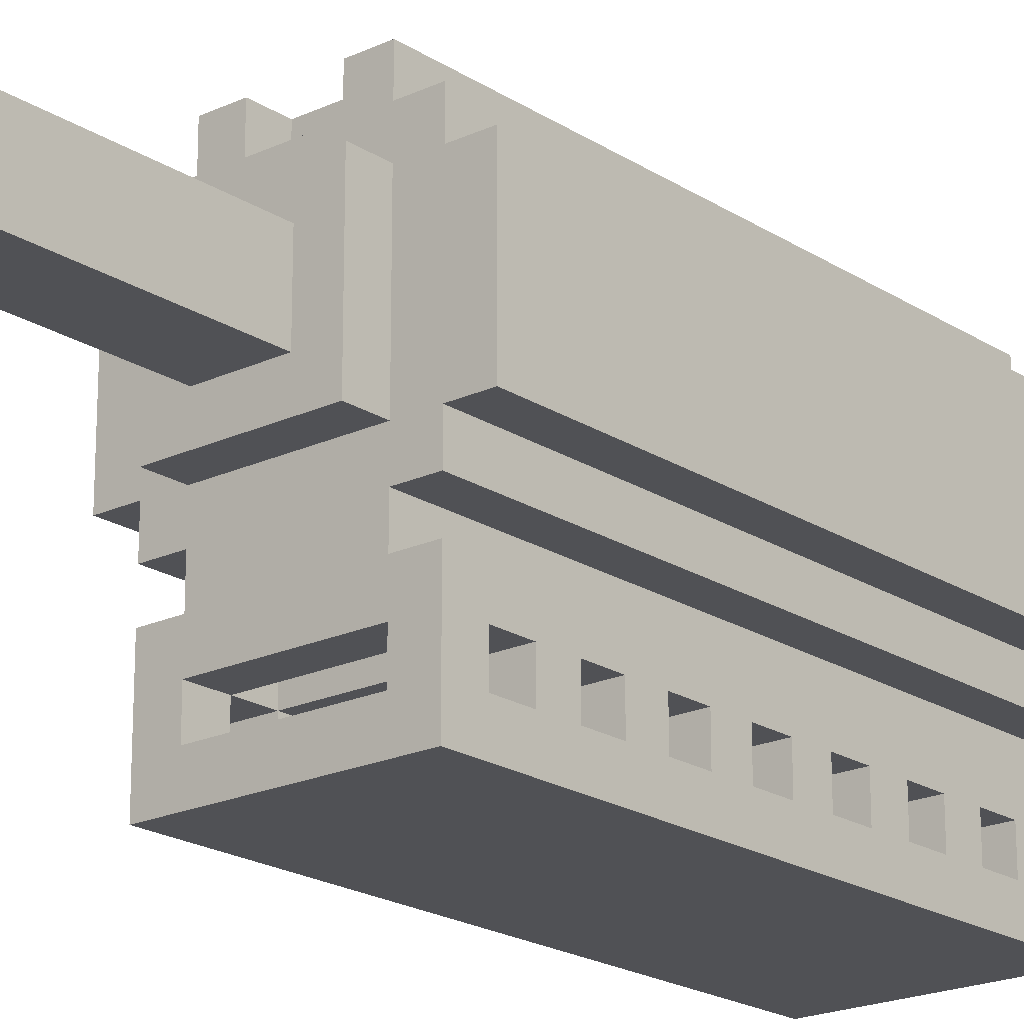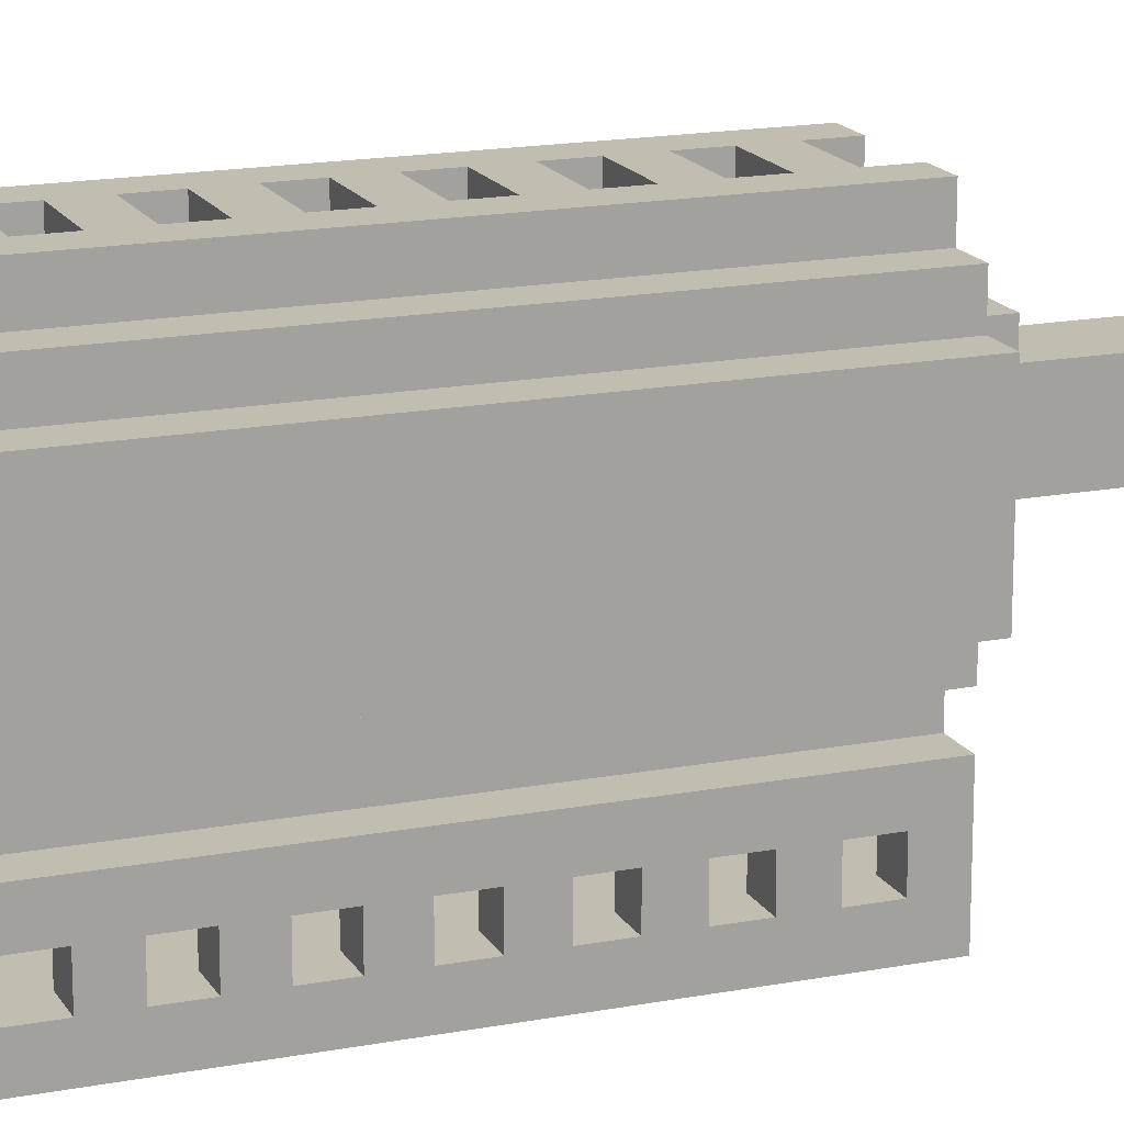
<metadata>
{"format":"obj","ext":"obj","renderer":"f3d","projection":"perspective","resolution":1024,"background":"white","views":[{"elev":-20.2,"azim":40.5,"up":"+Y"},{"elev":16.7,"azim":-111.2,"up":"+Y"}]}
</metadata>
<code>
v -4 5 5
v -4 5 -14
v -4 7 -14
v -4 7 -15
v -4 9 5
v -4 9 -13
v -4 9 -14
v -4 10 -13
v -4 10 -15
v -3 0 5
v -3 0 -11
v -3 1 4
v -3 1 3
v -3 1 2
v -3 1 1
v -3 1 -0
v -3 1 -1
v -3 1 -2
v -3 1 -3
v -3 1 -4
v -3 1 -5
v -3 1 -6
v -3 1 -7
v -3 1 -8
v -3 1 -9
v -3 2 4
v -3 2 3
v -3 2 2
v -3 2 1
v -3 2 -0
v -3 2 -1
v -3 2 -2
v -3 2 -3
v -3 2 -4
v -3 2 -5
v -3 2 -6
v -3 2 -7
v -3 2 -8
v -3 2 -9
v -3 3 5
v -3 3 -11
v -3 4 5
v -3 4 4
v -3 4 -11
v -3 5 5
v -3 5 4
v -3 5 -11
v -3 9 5
v -3 9 -11
v -3 10 5
v -3 10 -11
v -2 3 5
v -2 3 -11
v -2 4 5
v -2 4 4
v -2 4 -11
v -2 5 6
v -2 5 5
v -2 9 6
v -2 9 5
v -2 10 5
v -2 10 -11
v -2 11 5
v -2 11 -11
v -1 6 15
v -1 6 14
v -1 6 6
v -1 8 15
v -1 8 14
v -1 8 6
v 1 6 5
v 1 6 -11
v 1 8 5
v 1 8 4
v 1 8 -11
v 1 10 5
v 1 10 4
v 1 10 3
v 1 10 2
v 1 10 1
v 1 10 -0
v 1 10 -1
v 1 10 -2
v 1 10 -3
v 1 10 -4
v 1 10 -5
v 1 10 -6
v 1 10 -7
v 1 10 -8
v 1 10 -9
v 1 10 -10
v 1 11 5
v 1 11 4
v 1 11 3
v 1 11 2
v 1 11 1
v 1 11 -0
v 1 11 -1
v 1 11 -2
v 1 11 -3
v 1 11 -4
v 1 11 -5
v 1 11 -6
v 1 11 -7
v 1 11 -8
v 1 11 -9
v 1 11 -10
v 2 1 5
v 2 1 4
v 2 1 3
v 2 1 2
v 2 1 1
v 2 1 -0
v 2 1 -1
v 2 1 -2
v 2 1 -3
v 2 1 -4
v 2 1 -5
v 2 1 -6
v 2 1 -7
v 2 1 -8
v 2 1 -9
v 2 1 -11
v 2 2 5
v 2 2 4
v 2 2 3
v 2 2 2
v 2 2 1
v 2 2 -0
v 2 2 -1
v 2 2 -2
v 2 2 -3
v 2 2 -4
v 2 2 -5
v 2 2 -6
v 2 2 -7
v 2 2 -8
v 2 2 -9
v 2 2 -11
v 2 3 4
v 2 3 3
v -2 1 5
v -2 1 4
v -2 1 3
v -2 1 2
v -2 1 1
v -2 1 -0
v -2 1 -1
v -2 1 -2
v -2 1 -3
v -2 1 -4
v -2 1 -5
v -2 1 -6
v -2 1 -7
v -2 1 -8
v -2 1 -9
v -2 1 -11
v -2 2 5
v -2 2 4
v -2 2 3
v -2 2 2
v -2 2 1
v -2 2 -0
v -2 2 -1
v -2 2 -2
v -2 2 -3
v -2 2 -4
v -2 2 -5
v -2 2 -6
v -2 2 -7
v -2 2 -8
v -2 2 -9
v -2 2 -11
v -2 3 4
v -2 3 3
v -1 6 5
v -1 6 -11
v -1 8 5
v -1 8 4
v -1 8 -11
v -1 10 5
v -1 10 4
v -1 10 3
v -1 10 2
v -1 10 1
v -1 10 -0
v -1 10 -1
v -1 10 -2
v -1 10 -3
v -1 10 -4
v -1 10 -5
v -1 10 -6
v -1 10 -7
v -1 10 -8
v -1 10 -9
v -1 10 -10
v -1 11 5
v -1 11 4
v -1 11 3
v -1 11 2
v -1 11 1
v -1 11 -0
v -1 11 -1
v -1 11 -2
v -1 11 -3
v -1 11 -4
v -1 11 -5
v -1 11 -6
v -1 11 -7
v -1 11 -8
v -1 11 -9
v -1 11 -10
v 1 6 15
v 1 6 14
v 1 6 6
v 1 8 15
v 1 8 14
v 1 8 6
v 2 3 5
v 2 3 -11
v 2 4 5
v 2 4 4
v 2 4 -11
v 2 5 6
v 2 5 5
v 2 9 6
v 2 9 5
v 2 10 5
v 2 10 -11
v 2 11 5
v 2 11 -11
v 3 0 5
v 3 0 -11
v 3 1 4
v 3 1 3
v 3 1 2
v 3 1 1
v 3 1 -0
v 3 1 -1
v 3 1 -2
v 3 1 -3
v 3 1 -4
v 3 1 -5
v 3 1 -6
v 3 1 -7
v 3 1 -8
v 3 1 -9
v 3 2 4
v 3 2 3
v 3 2 2
v 3 2 1
v 3 2 -0
v 3 2 -1
v 3 2 -2
v 3 2 -3
v 3 2 -4
v 3 2 -5
v 3 2 -6
v 3 2 -7
v 3 2 -8
v 3 2 -9
v 3 3 5
v 3 3 -11
v 3 4 5
v 3 4 4
v 3 4 -11
v 3 5 5
v 3 5 4
v 3 5 -11
v 3 9 5
v 3 9 -11
v 3 10 5
v 3 10 -11
v 4 5 5
v 4 5 -14
v 4 7 -14
v 4 7 -15
v 4 9 5
v 4 9 -13
v 4 9 -14
v 4 10 -13
v 4 10 -15
v -1 6 15
v -1 8 15
v 1 6 15
v 1 8 15
v -2 5 6
v -2 9 6
v -1 6 6
v -1 8 6
v 1 6 6
v 1 8 6
v 2 5 6
v 2 9 6
v -4 5 5
v -4 9 5
v -3 0 5
v -3 3 5
v -3 4 5
v -3 5 5
v -3 9 5
v -3 10 5
v -2 1 5
v -2 2 5
v -2 3 5
v -2 4 5
v -2 5 5
v -2 9 5
v -2 10 5
v -2 11 5
v -1 10 5
v -1 11 5
v 1 10 5
v 1 11 5
v 2 1 5
v 2 2 5
v 2 3 5
v 2 4 5
v 2 5 5
v 2 9 5
v 2 10 5
v 2 11 5
v 3 0 5
v 3 3 5
v 3 4 5
v 3 5 5
v 3 9 5
v 3 10 5
v 4 5 5
v 4 9 5
v -1 10 4
v -1 11 4
v 1 10 4
v 1 11 4
v -3 1 3
v -3 2 3
v -2 1 3
v -2 2 3
v -2 3 3
v -1 3 3
v 1 3 3
v 2 1 3
v 2 2 3
v 2 3 3
v 3 1 3
v 3 2 3
v -1 10 2
v -1 11 2
v 1 10 2
v 1 11 2
v -3 1 1
v -3 2 1
v -2 1 1
v -2 2 1
v 2 1 1
v 2 2 1
v 3 1 1
v 3 2 1
v -1 10 -0
v -1 11 -0
v 1 10 -0
v 1 11 -0
v -3 1 -1
v -3 2 -1
v -2 1 -1
v -2 2 -1
v 2 1 -1
v 2 2 -1
v 3 1 -1
v 3 2 -1
v -1 10 -2
v -1 11 -2
v 1 10 -2
v 1 11 -2
v -3 1 -3
v -3 2 -3
v -2 1 -3
v -2 2 -3
v 2 1 -3
v 2 2 -3
v 3 1 -3
v 3 2 -3
v -1 10 -4
v -1 11 -4
v 1 10 -4
v 1 11 -4
v -3 1 -5
v -3 2 -5
v -2 1 -5
v -2 2 -5
v 2 1 -5
v 2 2 -5
v 3 1 -5
v 3 2 -5
v -1 10 -6
v -1 11 -6
v 1 10 -6
v 1 11 -6
v -3 1 -7
v -3 2 -7
v -2 1 -7
v -2 2 -7
v 2 1 -7
v 2 2 -7
v 3 1 -7
v 3 2 -7
v -1 10 -8
v -1 11 -8
v 1 10 -8
v 1 11 -8
v -3 1 -9
v -3 2 -9
v -2 1 -9
v -2 2 -9
v 2 1 -9
v 2 2 -9
v 3 1 -9
v 3 2 -9
v -1 10 -10
v -1 11 -10
v 1 10 -10
v 1 11 -10
v -1 6 -11
v -1 8 -11
v 1 6 -11
v 1 8 -11
v -4 9 -13
v -4 10 -13
v 4 9 -13
v 4 10 -13
v -1 6 5
v -1 8 5
v 1 6 5
v 1 8 5
v -3 1 4
v -3 2 4
v -2 1 4
v -2 2 4
v -2 3 4
v -1 3 4
v 1 3 4
v 2 1 4
v 2 2 4
v 2 3 4
v 3 1 4
v 3 2 4
v -1 10 3
v -1 11 3
v 1 10 3
v 1 11 3
v -3 1 2
v -3 2 2
v -2 1 2
v -2 2 2
v 2 1 2
v 2 2 2
v 3 1 2
v 3 2 2
v -1 10 1
v -1 11 1
v 1 10 1
v 1 11 1
v -3 1 -0
v -3 2 -0
v -2 1 -0
v -2 2 -0
v 2 1 -0
v 2 2 -0
v 3 1 -0
v 3 2 -0
v -1 10 -1
v -1 11 -1
v 1 10 -1
v 1 11 -1
v -3 1 -2
v -3 2 -2
v -2 1 -2
v -2 2 -2
v 2 1 -2
v 2 2 -2
v 3 1 -2
v 3 2 -2
v -1 10 -3
v -1 11 -3
v 1 10 -3
v 1 11 -3
v -3 1 -4
v -3 2 -4
v -2 1 -4
v -2 2 -4
v 2 1 -4
v 2 2 -4
v 3 1 -4
v 3 2 -4
v -1 10 -5
v -1 11 -5
v 1 10 -5
v 1 11 -5
v -3 1 -6
v -3 2 -6
v -2 1 -6
v -2 2 -6
v 2 1 -6
v 2 2 -6
v 3 1 -6
v 3 2 -6
v -1 10 -7
v -1 11 -7
v 1 10 -7
v 1 11 -7
v -3 1 -8
v -3 2 -8
v -2 1 -8
v -2 2 -8
v 2 1 -8
v 2 2 -8
v 3 1 -8
v 3 2 -8
v -1 10 -9
v -1 11 -9
v 1 10 -9
v 1 11 -9
v -3 0 -11
v -3 3 -11
v -3 4 -11
v -3 5 -11
v -3 9 -11
v -3 10 -11
v -2 1 -11
v -2 2 -11
v -2 3 -11
v -2 4 -11
v -2 10 -11
v -2 11 -11
v 2 1 -11
v 2 2 -11
v 2 3 -11
v 2 4 -11
v 2 10 -11
v 2 11 -11
v 3 0 -11
v 3 3 -11
v 3 4 -11
v 3 5 -11
v 3 9 -11
v 3 10 -11
v -4 5 -14
v -4 7 -14
v 4 5 -14
v 4 7 -14
v -4 7 -15
v -4 10 -15
v 4 7 -15
v 4 10 -15
v -3 0 5
v 3 0 5
v -3 0 -11
v 3 0 -11
v -2 2 5
v 2 2 5
v -3 2 4
v -2 2 4
v 2 2 4
v 3 2 4
v -3 2 3
v -2 2 3
v 2 2 3
v 3 2 3
v -3 2 2
v -2 2 2
v 2 2 2
v 3 2 2
v -3 2 1
v -2 2 1
v 2 2 1
v 3 2 1
v -3 2 -0
v -2 2 -0
v 2 2 -0
v 3 2 -0
v -3 2 -1
v -2 2 -1
v 2 2 -1
v 3 2 -1
v -3 2 -2
v -2 2 -2
v 2 2 -2
v 3 2 -2
v -3 2 -3
v -2 2 -3
v 2 2 -3
v 3 2 -3
v -3 2 -4
v -2 2 -4
v 2 2 -4
v 3 2 -4
v -3 2 -5
v -2 2 -5
v 2 2 -5
v 3 2 -5
v -3 2 -6
v -2 2 -6
v 2 2 -6
v 3 2 -6
v -3 2 -7
v -2 2 -7
v 2 2 -7
v 3 2 -7
v -3 2 -8
v -2 2 -8
v 2 2 -8
v 3 2 -8
v -3 2 -9
v -2 2 -9
v 2 2 -9
v 3 2 -9
v -2 2 -11
v 2 2 -11
v -2 3 4
v -1 3 4
v 1 3 4
v 2 3 4
v -2 3 3
v -1 3 3
v 1 3 3
v 2 3 3
v -3 4 5
v -2 4 5
v 2 4 5
v 3 4 5
v -3 4 4
v -2 4 4
v 2 4 4
v 3 4 4
v -3 4 -11
v -2 4 -11
v 2 4 -11
v 3 4 -11
v -2 5 6
v 2 5 6
v -4 5 5
v -3 5 5
v -2 5 5
v 2 5 5
v 3 5 5
v 4 5 5
v -3 5 4
v 3 5 4
v -3 5 -11
v 3 5 -11
v -3 5 -13
v 3 5 -13
v -4 5 -14
v 4 5 -14
v -1 6 15
v 1 6 15
v -1 6 14
v 1 6 14
v -1 6 6
v 1 6 6
v -4 7 -14
v 4 7 -14
v -4 7 -15
v 4 7 -15
v -1 8 5
v 1 8 5
v -1 8 4
v 1 8 4
v -1 8 -11
v 1 8 -11
v -2 1 5
v 2 1 5
v -3 1 4
v -2 1 4
v 2 1 4
v 3 1 4
v -3 1 3
v -2 1 3
v 2 1 3
v 3 1 3
v -3 1 2
v -2 1 2
v 2 1 2
v 3 1 2
v -3 1 1
v -2 1 1
v 2 1 1
v 3 1 1
v -3 1 -0
v -2 1 -0
v 2 1 -0
v 3 1 -0
v -3 1 -1
v -2 1 -1
v 2 1 -1
v 3 1 -1
v -3 1 -2
v -2 1 -2
v 2 1 -2
v 3 1 -2
v -3 1 -3
v -2 1 -3
v 2 1 -3
v 3 1 -3
v -3 1 -4
v -2 1 -4
v 2 1 -4
v 3 1 -4
v -3 1 -5
v -2 1 -5
v 2 1 -5
v 3 1 -5
v -3 1 -6
v -2 1 -6
v 2 1 -6
v 3 1 -6
v -3 1 -7
v -2 1 -7
v 2 1 -7
v 3 1 -7
v -3 1 -8
v -2 1 -8
v 2 1 -8
v 3 1 -8
v -3 1 -9
v -2 1 -9
v 2 1 -9
v 3 1 -9
v -2 1 -11
v 2 1 -11
v -3 3 5
v -2 3 5
v 2 3 5
v 3 3 5
v -3 3 -11
v -2 3 -11
v 2 3 -11
v 3 3 -11
v -1 6 5
v 1 6 5
v -1 6 -11
v 1 6 -11
v -1 8 15
v 1 8 15
v -1 8 14
v 1 8 14
v -1 8 6
v 1 8 6
v -2 9 6
v 2 9 6
v -4 9 5
v -3 9 5
v -2 9 5
v 2 9 5
v 3 9 5
v 4 9 5
v -3 9 -11
v 3 9 -11
v -4 9 -13
v 4 9 -13
v -3 10 5
v -2 10 5
v -1 10 5
v 1 10 5
v 2 10 5
v 3 10 5
v -1 10 4
v 1 10 4
v -1 10 3
v 1 10 3
v -1 10 2
v 1 10 2
v -1 10 1
v 1 10 1
v -1 10 -0
v 1 10 -0
v -1 10 -1
v 1 10 -1
v -1 10 -2
v 1 10 -2
v -1 10 -3
v 1 10 -3
v -1 10 -4
v 1 10 -4
v -1 10 -5
v 1 10 -5
v -1 10 -6
v 1 10 -6
v -1 10 -7
v 1 10 -7
v -1 10 -8
v 1 10 -8
v -1 10 -9
v 1 10 -9
v -1 10 -10
v 1 10 -10
v -3 10 -11
v -2 10 -11
v 2 10 -11
v 3 10 -11
v -4 10 -13
v 4 10 -13
v -4 10 -15
v 4 10 -15
v -2 11 5
v -1 11 5
v 1 11 5
v 2 11 5
v -1 11 4
v 1 11 4
v -1 11 3
v 1 11 3
v -1 11 2
v 1 11 2
v -1 11 1
v 1 11 1
v -1 11 -0
v 1 11 -0
v -1 11 -1
v 1 11 -1
v -1 11 -2
v 1 11 -2
v -1 11 -3
v 1 11 -3
v -1 11 -4
v 1 11 -4
v -1 11 -5
v 1 11 -5
v -1 11 -6
v 1 11 -6
v -1 11 -7
v 1 11 -7
v -1 11 -8
v 1 11 -8
v -1 11 -9
v 1 11 -9
v -1 11 -10
v 1 11 -10
v -2 11 -11
v 2 11 -11
f 3 2 1
f 5 3 1
f 6 3 5
f 7 4 3
f 7 3 6
f 8 7 6
f 9 4 7
f 9 7 8
f 12 11 10
f 13 11 12
f 14 11 13
f 15 11 14
f 16 11 15
f 17 11 16
f 18 11 17
f 19 11 18
f 20 11 19
f 21 11 20
f 22 11 21
f 23 11 22
f 24 11 23
f 25 11 24
f 26 12 10
f 27 14 13
f 28 14 27
f 29 16 15
f 30 16 29
f 31 18 17
f 32 18 31
f 33 20 19
f 34 20 33
f 35 22 21
f 36 22 35
f 37 24 23
f 38 24 37
f 39 11 25
f 40 38 37
f 40 39 38
f 40 36 35
f 40 26 10
f 40 37 36
f 40 34 33
f 40 35 34
f 40 28 27
f 40 33 32
f 40 32 31
f 40 31 30
f 40 30 29
f 40 29 28
f 40 27 26
f 41 11 39
f 41 39 40
f 45 43 42
f 46 44 43
f 46 43 45
f 47 44 46
f 50 49 48
f 51 49 50
f 54 53 52
f 55 53 54
f 56 53 55
f 59 58 57
f 60 58 59
f 63 62 61
f 64 62 63
f 68 66 65
f 69 67 66
f 69 66 68
f 70 67 69
f 73 72 71
f 74 72 73
f 75 72 74
f 92 77 76
f 93 77 92
f 94 79 78
f 95 79 94
f 96 81 80
f 97 81 96
f 98 83 82
f 99 83 98
f 100 85 84
f 101 85 100
f 102 87 86
f 103 87 102
f 104 89 88
f 105 89 104
f 106 91 90
f 107 91 106
f 124 109 108
f 125 109 124
f 126 111 110
f 127 111 126
f 128 113 112
f 129 113 128
f 130 115 114
f 131 115 130
f 132 117 116
f 133 117 132
f 134 119 118
f 135 119 134
f 136 121 120
f 137 121 136
f 138 123 122
f 139 123 138
f 140 126 125
f 141 126 140
f 142 143 158
f 158 143 159
f 144 145 160
f 160 145 161
f 146 147 162
f 162 147 163
f 148 149 164
f 164 149 165
f 150 151 166
f 166 151 167
f 152 153 168
f 168 153 169
f 154 155 170
f 170 155 171
f 156 157 172
f 172 157 173
f 159 160 174
f 174 160 175
f 176 177 178
f 178 177 179
f 179 177 180
f 181 182 197
f 197 182 198
f 183 184 199
f 199 184 200
f 185 186 201
f 201 186 202
f 187 188 203
f 203 188 204
f 189 190 205
f 205 190 206
f 191 192 207
f 207 192 208
f 193 194 209
f 209 194 210
f 195 196 211
f 211 196 212
f 213 214 216
f 214 215 217
f 216 214 217
f 217 215 218
f 219 220 221
f 221 220 222
f 222 220 223
f 224 225 226
f 226 225 227
f 228 229 230
f 230 229 231
f 232 233 234
f 234 233 235
f 235 233 236
f 236 233 237
f 237 233 238
f 238 233 239
f 239 233 240
f 240 233 241
f 241 233 242
f 242 233 243
f 243 233 244
f 244 233 245
f 245 233 246
f 246 233 247
f 232 234 248
f 235 236 249
f 249 236 250
f 237 238 251
f 251 238 252
f 239 240 253
f 253 240 254
f 241 242 255
f 255 242 256
f 243 244 257
f 257 244 258
f 245 246 259
f 259 246 260
f 247 233 261
f 259 260 262
f 260 261 262
f 257 258 262
f 232 248 262
f 258 259 262
f 255 256 262
f 256 257 262
f 249 250 262
f 254 255 262
f 253 254 262
f 252 253 262
f 251 252 262
f 250 251 262
f 248 249 262
f 261 233 263
f 262 261 263
f 264 265 267
f 265 266 268
f 267 265 268
f 268 266 269
f 270 271 272
f 272 271 273
f 274 275 276
f 274 276 278
f 278 276 279
f 276 277 280
f 279 276 280
f 279 280 281
f 280 277 282
f 281 280 282
f 285 284 283
f 286 284 285
f 289 288 287
f 290 288 289
f 291 289 287
f 292 288 290
f 293 291 287
f 293 292 291
f 294 288 292
f 294 292 293
f 300 296 295
f 301 296 300
f 303 298 297
f 304 298 303
f 305 298 304
f 306 302 301
f 306 300 299
f 306 301 300
f 307 302 306
f 308 302 307
f 309 302 308
f 311 310 309
f 311 309 308
f 312 310 311
f 313 311 308
f 315 303 297
f 316 305 304
f 317 307 306
f 317 306 305
f 317 305 316
f 318 307 317
f 319 307 318
f 320 313 308
f 321 314 313
f 321 313 320
f 322 314 321
f 323 315 297
f 323 316 315
f 323 317 316
f 324 317 323
f 325 321 320
f 325 320 319
f 325 319 318
f 326 321 325
f 327 321 326
f 328 321 327
f 329 327 326
f 330 327 329
f 333 332 331
f 334 332 333
f 337 336 335
f 338 336 337
f 340 339 338
f 341 340 338
f 343 341 338
f 344 341 343
f 345 343 342
f 346 343 345
f 349 348 347
f 350 348 349
f 353 352 351
f 354 352 353
f 357 356 355
f 358 356 357
f 361 360 359
f 362 360 361
f 365 364 363
f 366 364 365
f 369 368 367
f 370 368 369
f 373 372 371
f 374 372 373
f 377 376 375
f 378 376 377
f 381 380 379
f 382 380 381
f 385 384 383
f 386 384 385
f 389 388 387
f 390 388 389
f 393 392 391
f 394 392 393
f 397 396 395
f 398 396 397
f 401 400 399
f 402 400 401
f 405 404 403
f 406 404 405
f 409 408 407
f 410 408 409
f 413 412 411
f 414 412 413
f 417 416 415
f 418 416 417
f 421 420 419
f 422 420 421
f 425 424 423
f 426 424 425
f 429 428 427
f 430 428 429
f 431 432 433
f 433 432 434
f 435 436 437
f 437 436 438
f 438 439 440
f 438 440 441
f 438 441 443
f 443 441 444
f 442 443 445
f 445 443 446
f 447 448 449
f 449 448 450
f 451 452 453
f 453 452 454
f 455 456 457
f 457 456 458
f 459 460 461
f 461 460 462
f 463 464 465
f 465 464 466
f 467 468 469
f 469 468 470
f 471 472 473
f 473 472 474
f 475 476 477
f 477 476 478
f 479 480 481
f 481 480 482
f 483 484 485
f 485 484 486
f 487 488 489
f 489 488 490
f 491 492 493
f 493 492 494
f 495 496 497
f 497 496 498
f 499 500 501
f 501 500 502
f 503 504 505
f 505 504 506
f 507 508 509
f 509 508 510
f 511 512 513
f 513 512 514
f 515 516 517
f 517 516 518
f 519 520 521
f 521 520 522
f 523 524 529
f 529 524 530
f 530 524 531
f 525 526 532
f 527 528 533
f 523 529 535
f 530 531 536
f 531 532 537
f 536 531 537
f 532 526 538
f 537 532 538
f 533 534 539
f 527 533 539
f 539 534 540
f 535 536 541
f 523 535 541
f 536 537 541
f 541 537 542
f 538 526 543
f 543 526 544
f 527 539 545
f 545 539 546
f 547 548 549
f 549 548 550
f 551 552 553
f 553 552 554
f 557 556 555
f 558 556 557
f 562 560 559
f 563 560 562
f 565 562 561
f 566 562 565
f 567 564 563
f 568 564 567
f 570 567 566
f 571 567 570
f 573 570 569
f 573 572 571
f 573 571 570
f 574 572 573
f 575 572 574
f 576 572 575
f 578 575 574
f 579 575 578
f 581 578 577
f 581 580 579
f 581 579 578
f 582 580 581
f 583 580 582
f 584 580 583
f 586 583 582
f 587 583 586
f 589 586 585
f 589 588 587
f 589 587 586
f 590 588 589
f 591 588 590
f 592 588 591
f 594 591 590
f 595 591 594
f 597 594 593
f 597 596 595
f 597 595 594
f 598 596 597
f 599 596 598
f 600 596 599
f 602 599 598
f 603 599 602
f 605 602 601
f 605 604 603
f 605 603 602
f 606 604 605
f 607 604 606
f 608 604 607
f 610 607 606
f 611 607 610
f 613 610 609
f 613 612 611
f 613 611 610
f 614 612 613
f 615 612 614
f 616 612 615
f 617 615 614
f 618 615 617
f 623 620 619
f 624 621 620
f 624 620 623
f 625 622 621
f 625 621 624
f 626 622 625
f 631 628 627
f 632 628 631
f 633 630 629
f 634 630 633
f 635 632 631
f 636 632 635
f 637 634 633
f 638 634 637
f 643 640 639
f 644 640 643
f 647 642 641
f 648 646 645
f 649 647 641
f 650 646 648
f 651 649 641
f 651 650 649
f 652 646 650
f 652 650 651
f 653 651 641
f 653 652 651
f 654 646 652
f 654 652 653
f 657 656 655
f 658 656 657
f 659 658 657
f 660 658 659
f 663 662 661
f 664 662 663
f 667 666 665
f 668 666 667
f 669 668 667
f 670 668 669
f 671 672 674
f 674 672 675
f 673 674 677
f 675 676 677
f 674 675 677
f 677 676 678
f 678 676 679
f 679 676 680
f 678 679 682
f 682 679 683
f 681 682 685
f 683 684 685
f 682 683 685
f 685 684 686
f 686 684 687
f 687 684 688
f 686 687 690
f 690 687 691
f 689 690 693
f 691 692 693
f 690 691 693
f 693 692 694
f 694 692 695
f 695 692 696
f 694 695 698
f 698 695 699
f 697 698 701
f 699 700 701
f 698 699 701
f 701 700 702
f 702 700 703
f 703 700 704
f 702 703 706
f 706 703 707
f 705 706 709
f 707 708 709
f 706 707 709
f 709 708 710
f 710 708 711
f 711 708 712
f 710 711 714
f 714 711 715
f 713 714 717
f 715 716 717
f 714 715 717
f 717 716 718
f 718 716 719
f 719 716 720
f 718 719 722
f 722 719 723
f 721 722 725
f 723 724 725
f 722 723 725
f 725 724 726
f 726 724 727
f 727 724 728
f 726 727 729
f 729 727 730
f 731 732 735
f 735 732 736
f 733 734 737
f 737 734 738
f 739 740 741
f 741 740 742
f 743 744 745
f 745 744 746
f 745 746 747
f 747 746 748
f 749 750 753
f 753 750 754
f 751 752 757
f 755 756 758
f 751 757 759
f 757 758 759
f 758 756 760
f 759 758 760
f 763 764 767
f 767 764 768
f 769 770 771
f 771 770 772
f 773 774 775
f 775 774 776
f 777 778 779
f 779 778 780
f 781 782 783
f 783 782 784
f 785 786 787
f 787 786 788
f 789 790 791
f 791 790 792
f 793 794 795
f 795 794 796
f 761 762 797
f 797 762 798
f 765 766 799
f 799 766 800
f 801 802 803
f 803 802 804
f 805 806 809
f 807 808 810
f 805 809 811
f 809 810 811
f 810 808 812
f 811 810 812
f 805 811 813
f 812 808 814
f 805 813 815
f 813 814 815
f 814 808 816
f 815 814 816
f 805 815 817
f 816 808 818
f 805 817 819
f 817 818 819
f 818 808 820
f 819 818 820
f 805 819 821
f 820 808 822
f 805 821 823
f 821 822 823
f 822 808 824
f 823 822 824
f 805 823 825
f 824 808 826
f 805 825 827
f 825 826 827
f 826 808 828
f 827 826 828
f 805 827 829
f 828 808 830
f 805 829 831
f 829 830 831
f 830 808 832
f 831 830 832
f 805 831 833
f 832 808 834
f 805 833 835
f 833 834 835
f 834 808 836
f 835 834 836
f 805 835 837
f 836 808 838
f 805 837 839
f 837 838 839
f 838 808 840
f 839 838 840

</code>
